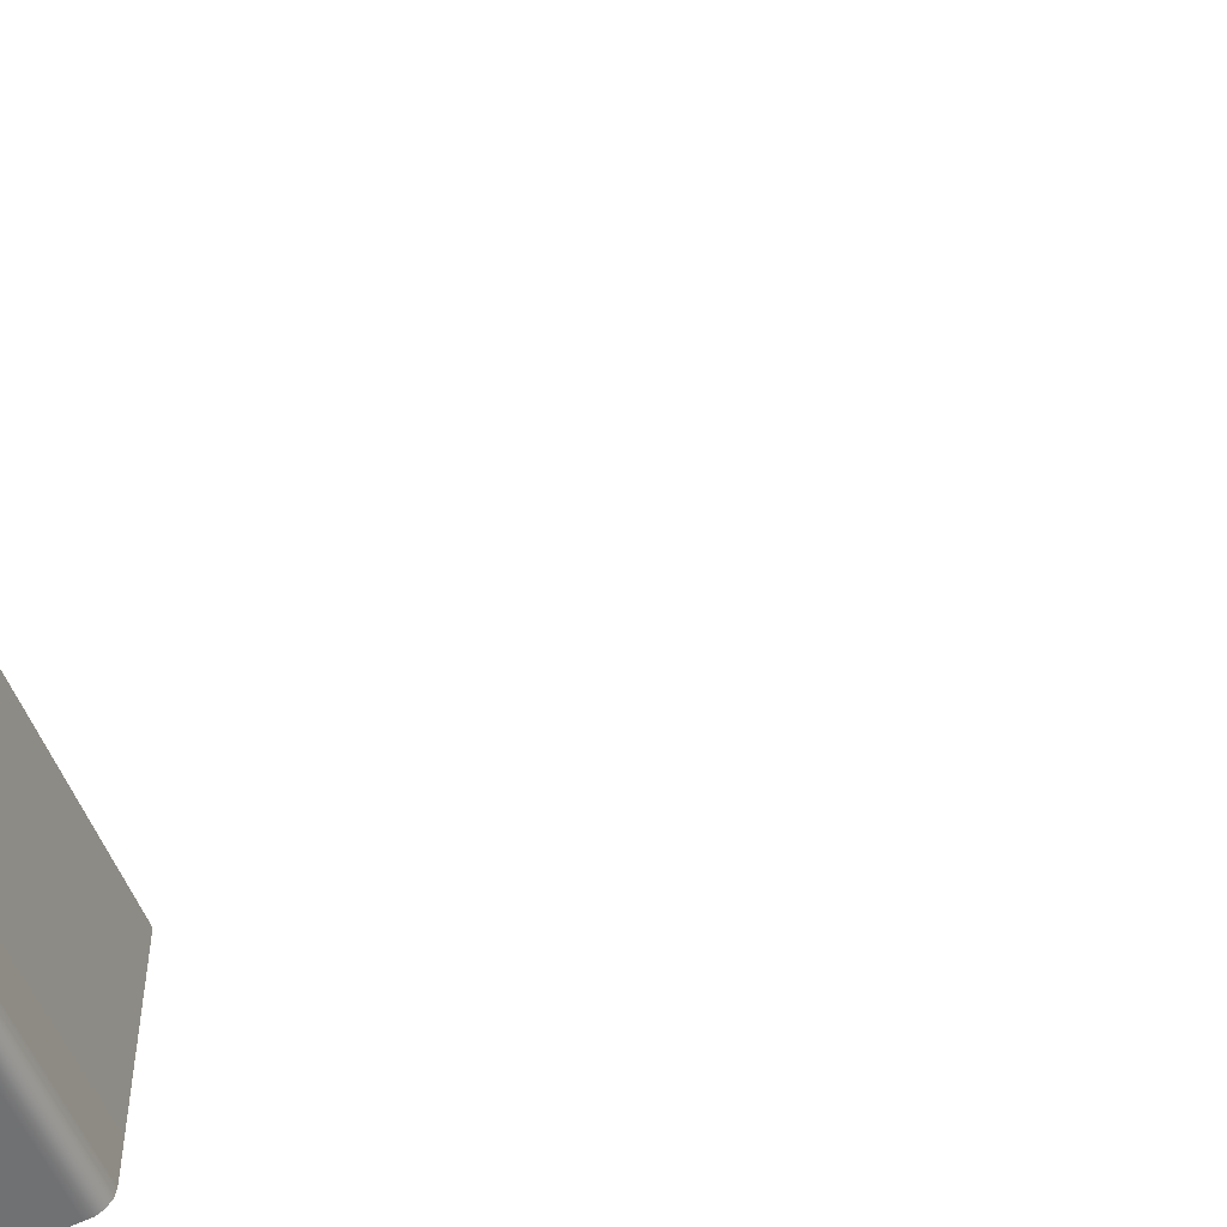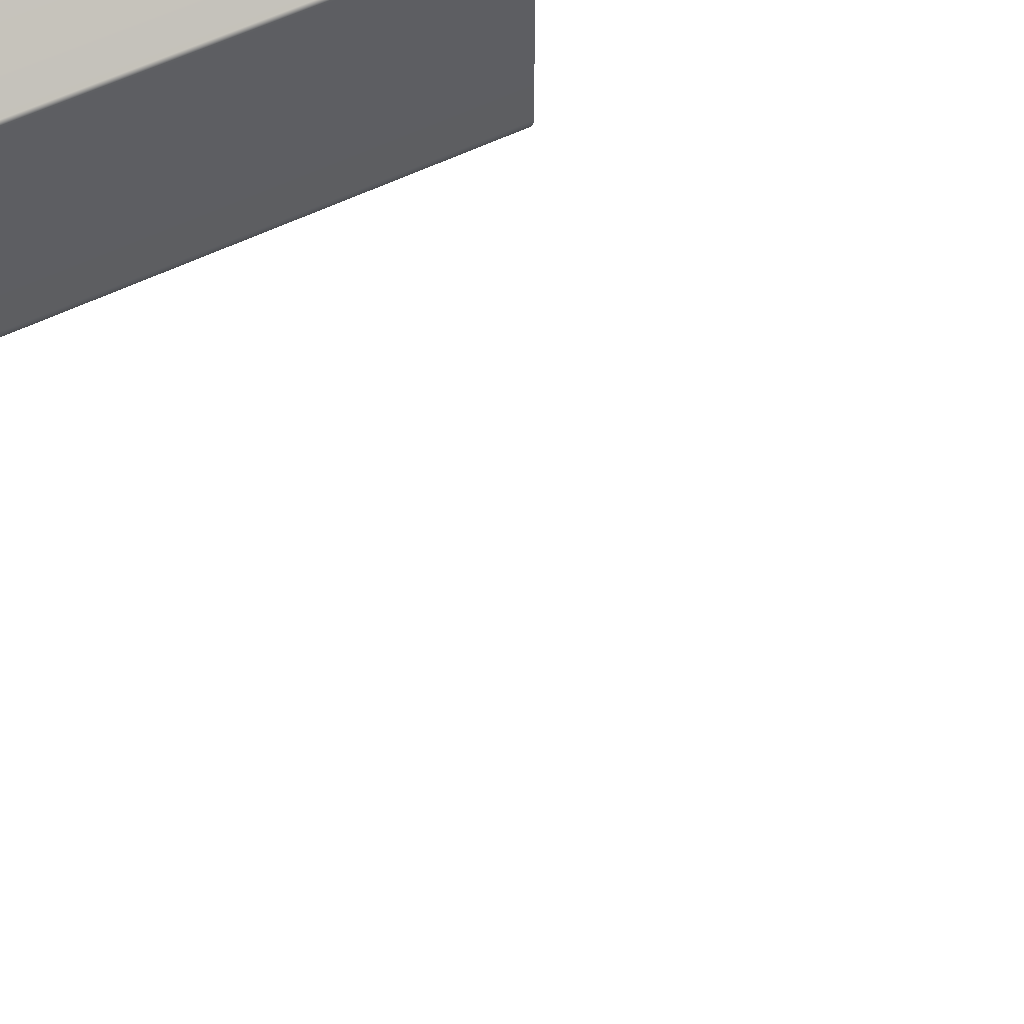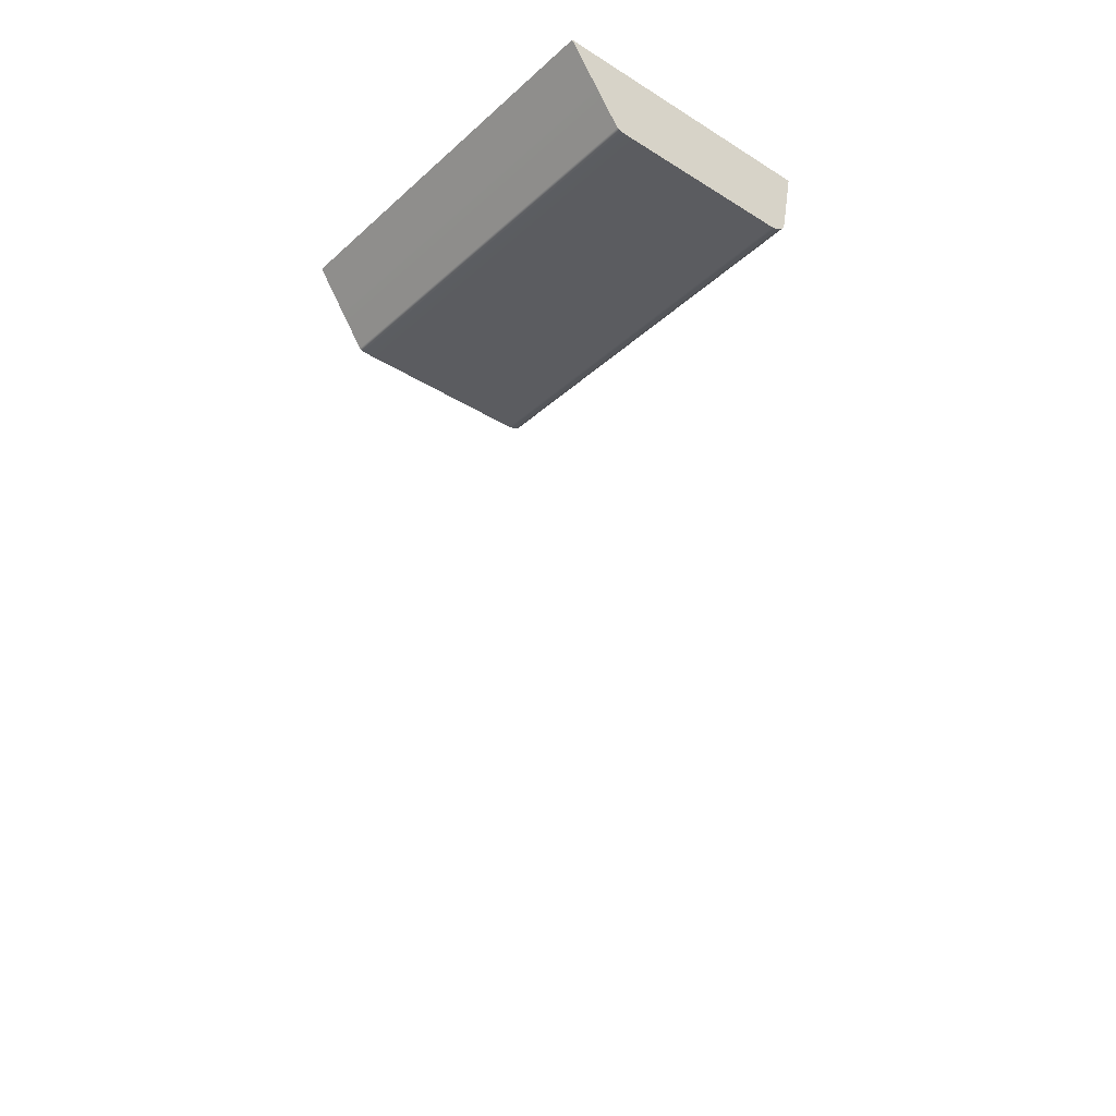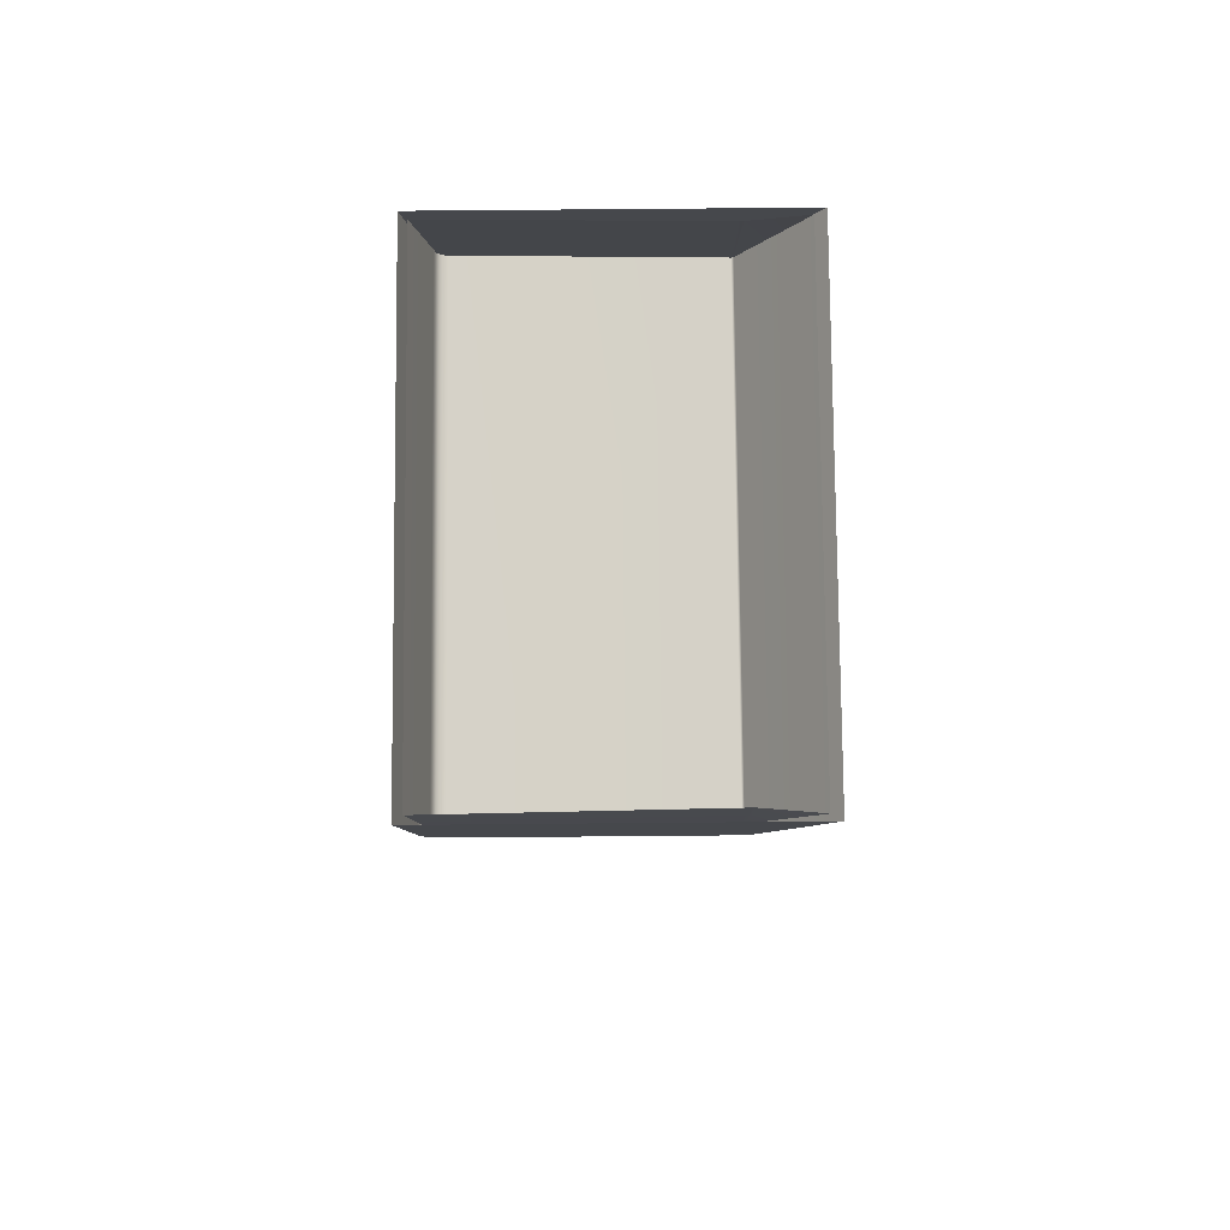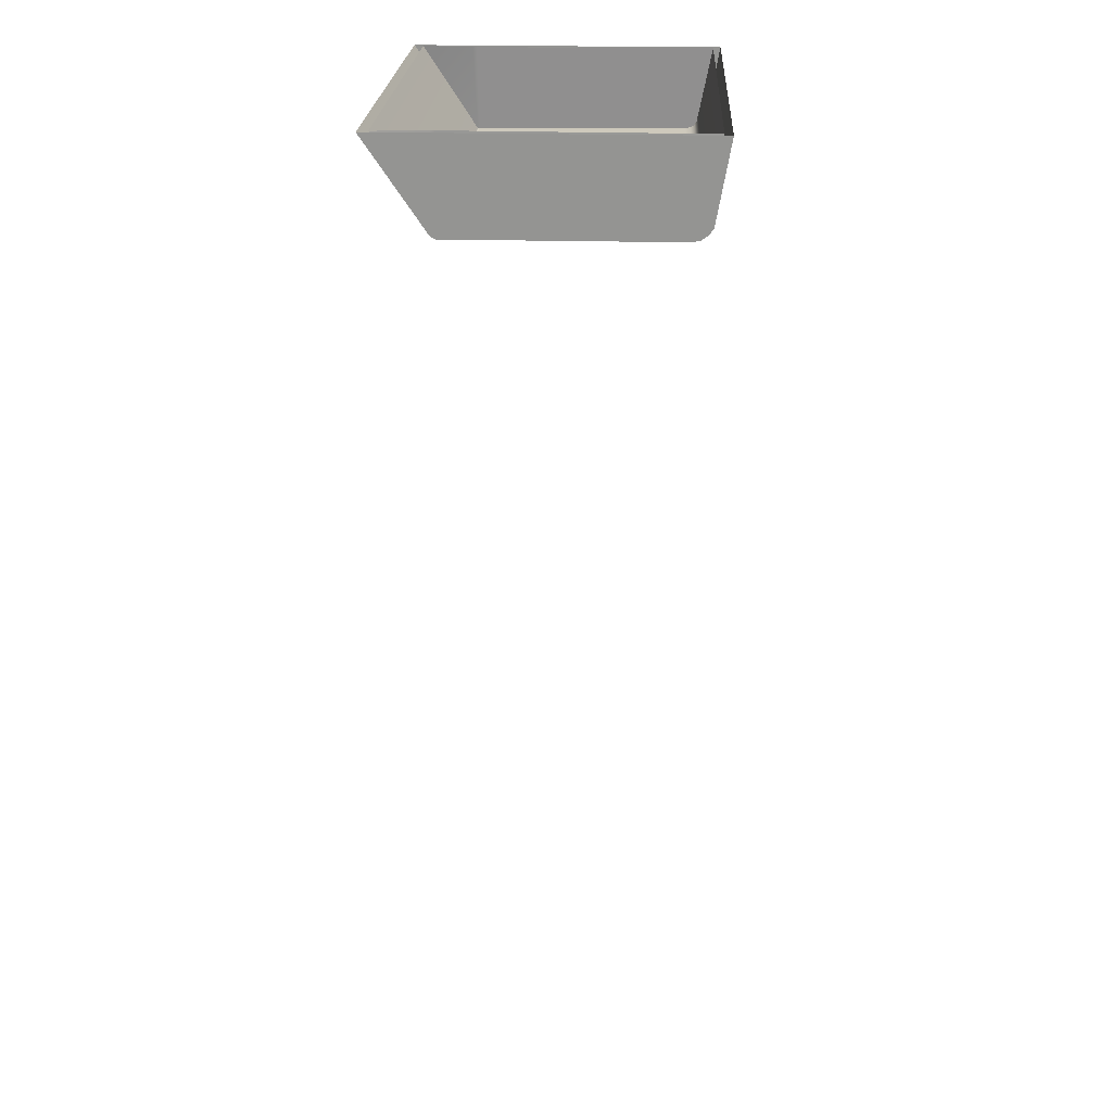
<metadata>
{"format":"obj","ext":"obj","renderer":"f3d","projection":"perspective","resolution":1024,"background":"white","views":[{"elev":-51.2,"azim":109.5,"up":"+Y"},{"elev":57.7,"azim":153.1,"up":"+Y"},{"elev":-34.9,"azim":-130.0,"up":"+Z"},{"elev":78.8,"azim":89.5,"up":"+Z"},{"elev":22.7,"azim":-87.3,"up":"+Z"}]}
</metadata>
<code>
o FridgeDrawer2_15_FridgeDrawer2C3_2_GeomSubset_4
v 0.000162 0.04256 -0.8846
v 0.000172 0.04256 -0.8846
v 0.000162 0.04257 -0.8846
v 0.000172 0.04257 -0.8846
v 0.000162 0.04256 -0.8846
v 0.000172 0.04256 -0.8846
v 0.000162 0.04257 -0.8846
v 0.000172 0.04257 -0.8846
v 0.000162 0.04256 -0.8846
v 0.000172 0.04256 -0.8846
v 0.000162 0.04257 -0.8846
v 0.000172 0.04257 -0.8846
v 0.000162 0.04256 -0.8846
v 0.000172 0.04256 -0.8846
v 0.000162 0.04257 -0.8846
v 0.000172 0.04257 -0.8846
v 0.000162 0.04256 -0.8846
v 0.000172 0.04256 -0.8846
v 0.000162 0.04257 -0.8846
v 0.000172 0.04257 -0.8846
v 0.000162 0.04256 -0.8846
v 0.000172 0.04256 -0.8846
v 0.000162 0.04257 -0.8846
v 0.000172 0.04257 -0.8846
v 0.000162 0.04256 -0.8846
v 0.000172 0.04256 -0.8846
v 0.000162 0.04257 -0.8846
v 0.000172 0.04257 -0.8846
v 0.02935 0.1573 0.04648
v 0.4705 0.1573 0.04648
v 0.02935 0.0888 -0.05382
v 0.02935 0.08393 -0.05635
v 0.4705 0.08392 -0.05635
v 0.4705 0.0888 -0.05382
v 0.02935 0.1573 0.05337
v 0.02935 0.0888 0.05337
v 0.02935 0.08393 0.05337
v 0.02935 -0.1646 0.05337
v 0.4705 0.0888 0.05337
v 0.4705 0.1573 0.05337
v 0.4705 0.08392 0.05337
v 0.4705 -0.1646 0.05337
v 0.4705 -0.1283 -0.05635
v 0.4705 -0.1484 -0.03707
v 0.02935 -0.1484 -0.03707
v 0.02935 -0.1283 -0.05635
v 0.02935 -0.1469 -0.04445
v 0.4705 -0.1469 -0.04445
v 0.02935 -0.1425 -0.0507
v 0.4705 -0.1425 -0.0507
v 0.02935 -0.136 -0.05488
v 0.4705 -0.136 -0.05488
v 0.03415 0.149 0.04883
v 0.4657 0.149 0.04883
v 0.4631 0.08423 -0.04907
v 0.0368 0.08423 -0.04907
v 0.4659 -0.1399 -0.03556
v 0.4632 -0.1578 0.05447
v 0.03668 -0.1578 0.05447
v 0.03399 -0.1399 -0.03556
v 0.4631 0.08227 -0.05009
v 0.0368 0.08227 -0.05009
v 0.03972 0.0888 0.05337
v 0.03668 0.1504 0.05337
v 0.03972 0.08393 0.05337
v 0.4658 -0.1389 -0.04129
v 0.4658 -0.1364 -0.04486
v 0.4658 -0.1327 -0.04724
v 0.4659 -0.1274 -0.04809
v 0.4602 0.08392 0.05337
v 0.4632 0.1504 0.05337
v 0.4602 0.0888 0.05337
v 0.03401 -0.1274 -0.04809
v 0.03406 -0.1327 -0.04724
v 0.03406 -0.1364 -0.04486
v 0.03406 -0.1389 -0.04129
v 0.03912 0.08359 0.03237
v 0.03602 -0.1534 0.03237
v 0.4608 0.08359 0.03237
v 0.4608 0.08786 0.03237
v 0.4653 0.1381 0.03237
v 0.4639 -0.1534 0.03237
v 0.03912 0.08786 0.03237
v 0.03459 0.1381 0.03237
v 0.02935 0.1476 0.03237
v 0.4705 0.1476 0.03237
v 0.4705 -0.1608 0.03237
v 0.02935 -0.1608 0.03237
v 0.02935 0.0888 0.03237
v 0.02935 0.08393 0.03237
v 0.4705 0.08392 0.03237
v 0.4705 0.0888 0.03237
v 0.02935 -0.1782 0.05337
v 0.4705 -0.1782 0.05337
v 0.4705 -0.1745 0.03237
v 0.02935 -0.1745 0.03237
f 17 18 20 19
f 68 69 73 74
f 67 68 74 75
f 66 67 75 76
f 57 66 76 60
f 62 73 69 61
f 55 56 62 61
f 34 33 32 31
f 32 33 43 46
f 44 45 47 48
f 48 47 49 50
f 50 49 51 52
f 52 51 46 43
f 77 78 60 76 75 74 73 62
f 79 80 55 61
f 80 81 55
f 79 61 69 68 67 66 57 82
f 77 62 56 83
f 83 56 84
f 57 60 78 82
f 81 84 56 55
f 86 34 31 85
f 88 45 44 87
f 89 85 31
f 90 89 31 32
f 91 87 44 48 50 52 43 33
f 86 92 34
f 91 33 34 92
f 90 32 46 51 49 47 45 88

</code>
